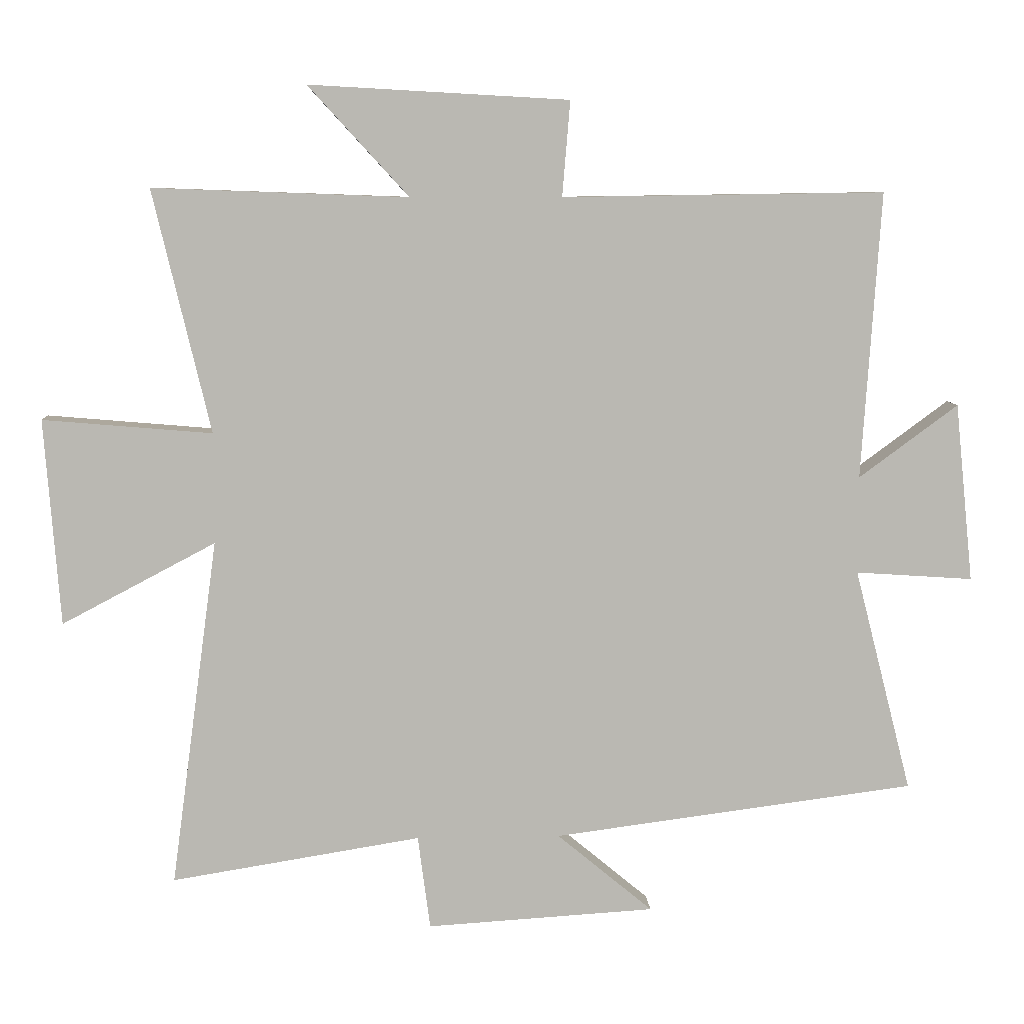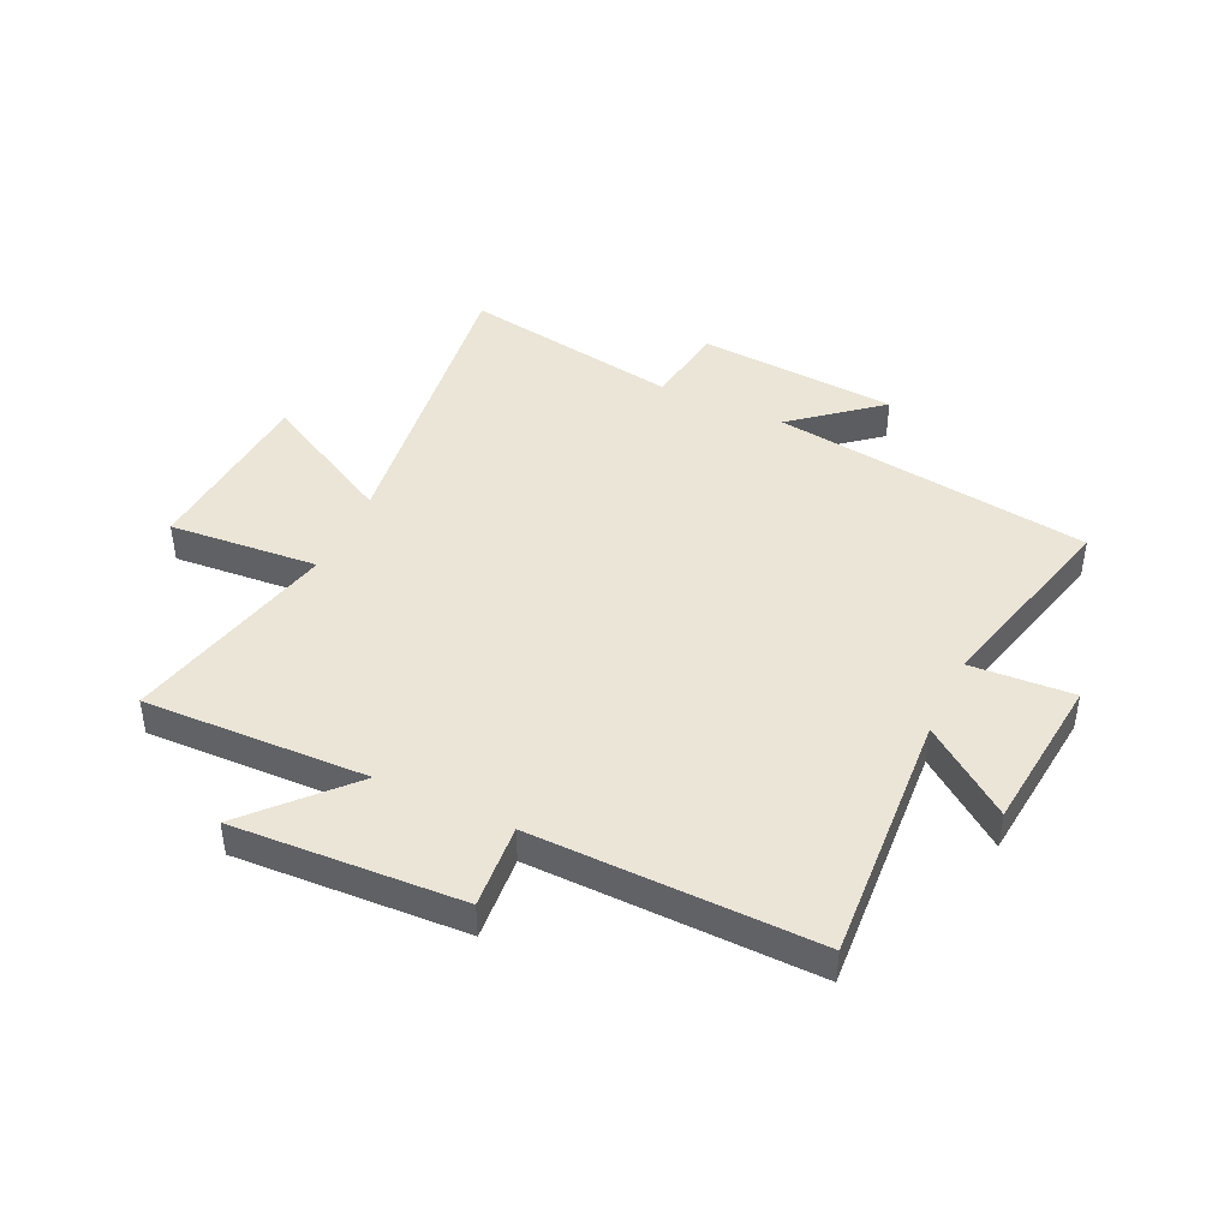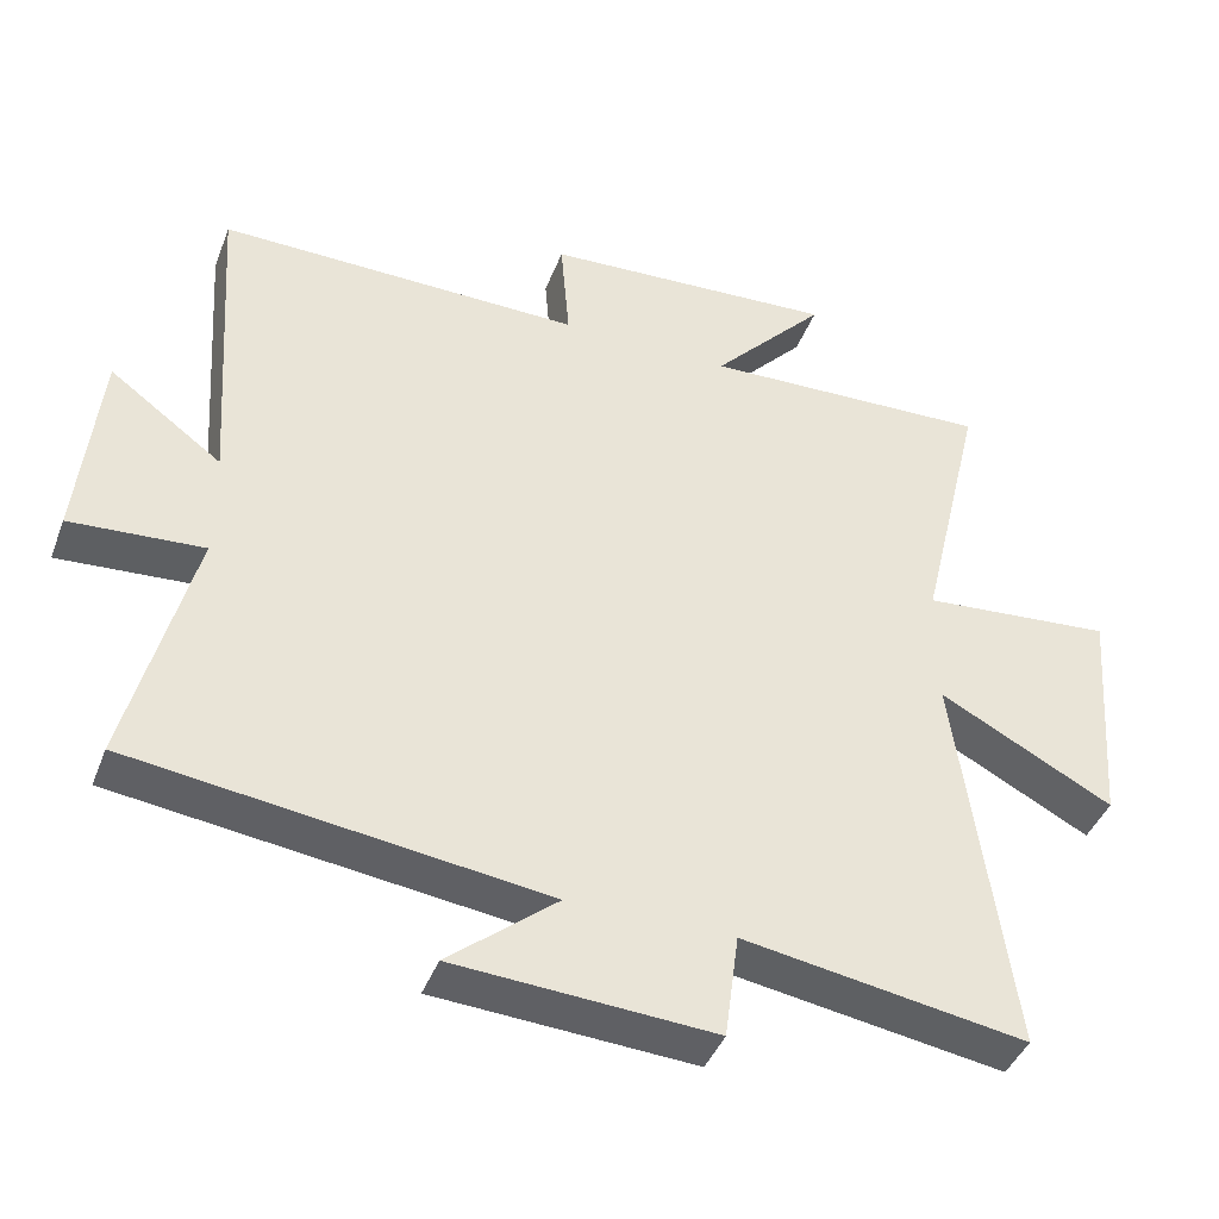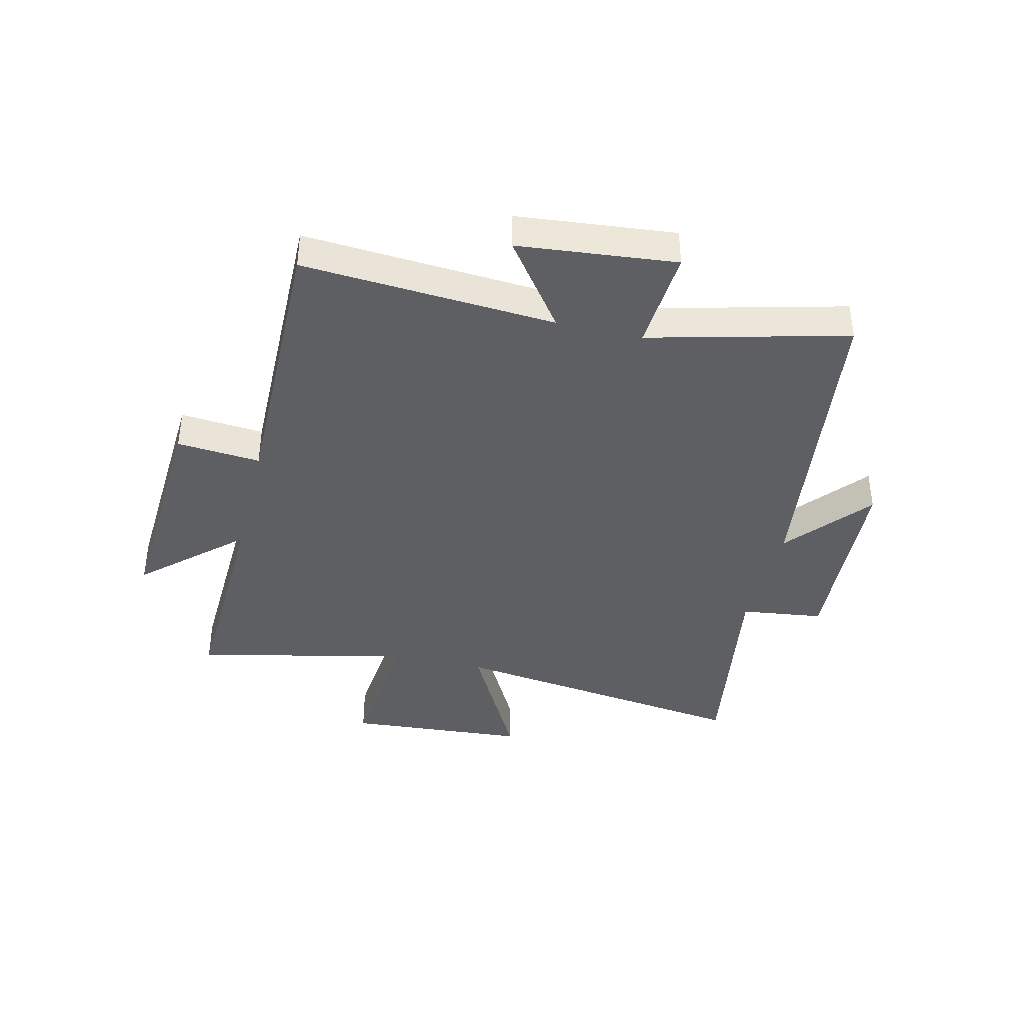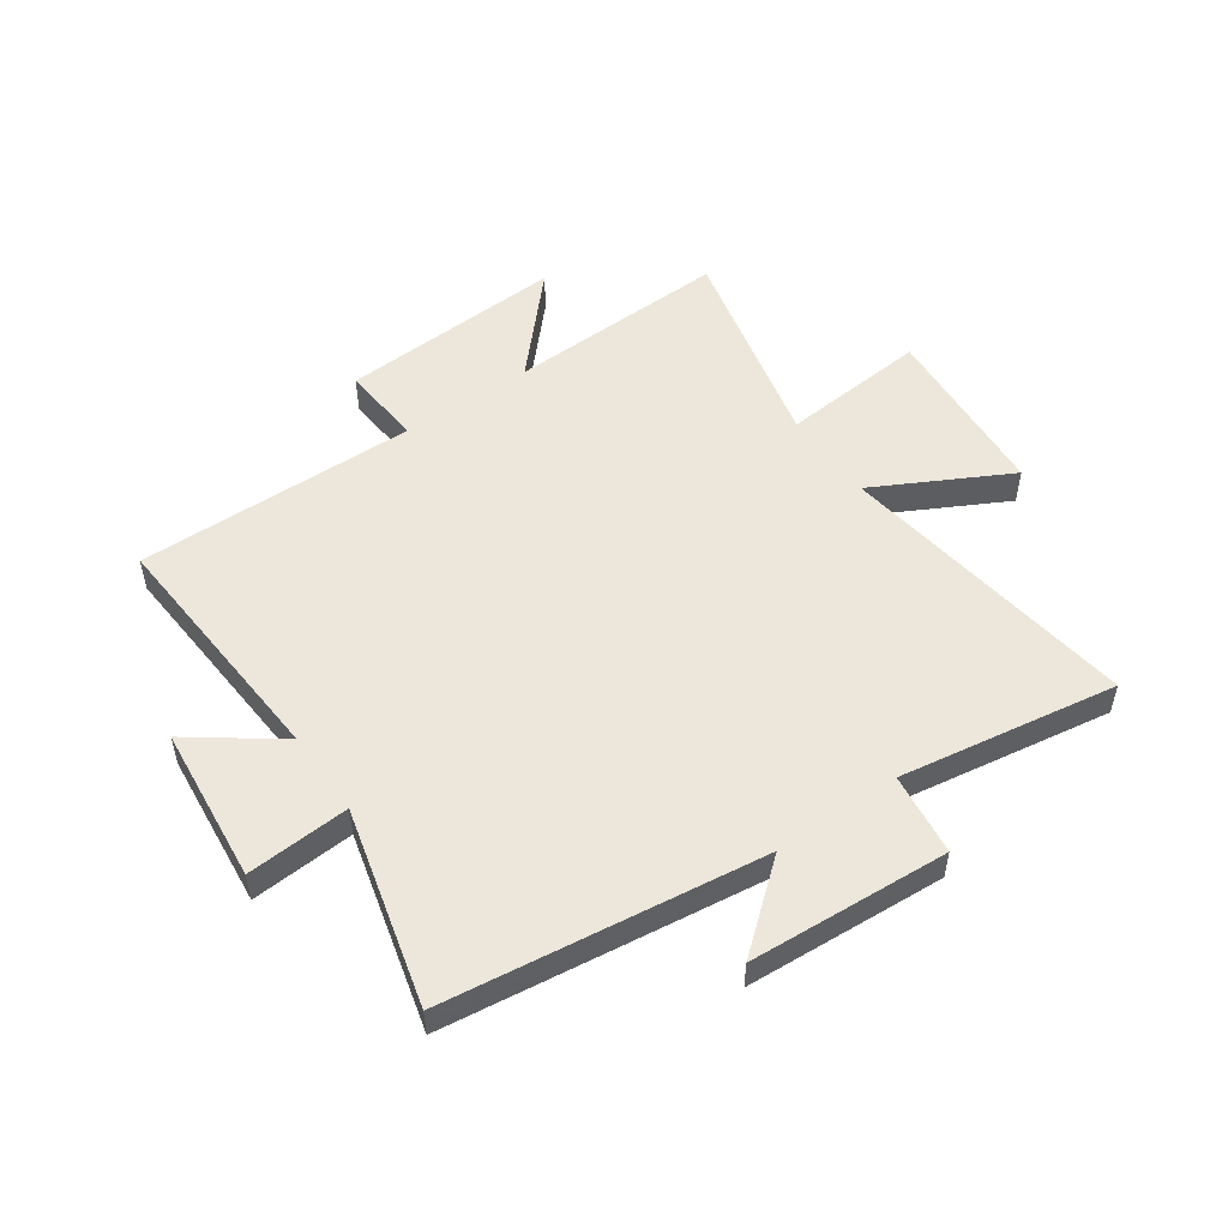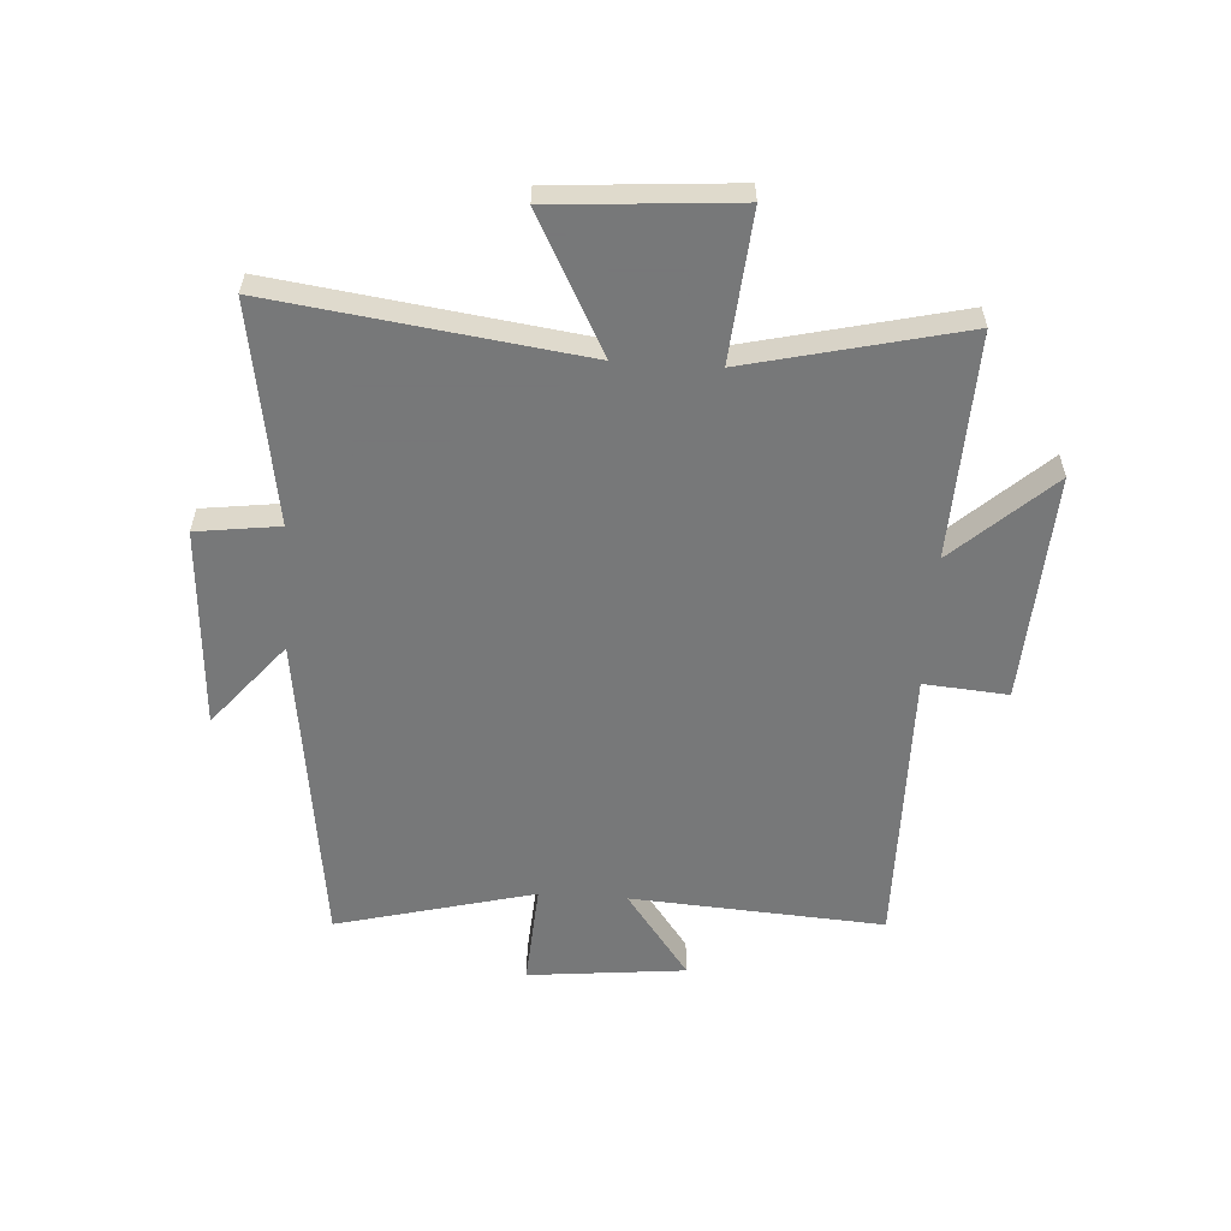
<metadata>
{"format":"obj","ext":"obj","renderer":"f3d","projection":"perspective","resolution":1024,"background":"white","views":[{"elev":7.9,"azim":-3.2,"up":"+Z"},{"elev":44.0,"azim":25.2,"up":"+Y"},{"elev":-42.0,"azim":159.9,"up":"+Z"},{"elev":-39.6,"azim":76.4,"up":"+Y"},{"elev":52.1,"azim":145.0,"up":"+Y"},{"elev":-57.3,"azim":-93.7,"up":"+Y"}]}
</metadata>
<code>
v -0.588 0.07 0.514
v -0.197 0.07 0.5
v -0.351 0.07 0.668
v 0.047 0.07 0.646
v 0.035 0.07 0.5
v 0.529 0.07 0.507
v 0.5 0.07 0.067
v 0.652 0.07 0.179
v 0.68 0.07 -0.095
v 0.5 0.07 -0.083
v 0.588 0.07 -0.427
v 0.032 0.07 -0.5
v 0.179 0.07 -0.622
v -0.171 0.07 -0.644
v -0.19 0.07 -0.5
v -0.572 0.07 -0.562
v -0.5 0.07 -0.028
v -0.735 0.07 -0.152
v -0.759 0.07 0.164
v -0.5 0.07 0.142
v -0.588 0 0.514
v -0.197 0 0.5
v -0.351 0 0.668
v 0.047 0 0.646
v 0.035 0 0.5
v 0.529 0 0.507
v 0.5 0 0.067
v 0.652 0 0.179
v 0.68 0 -0.095
v 0.5 0 -0.083
v 0.588 0 -0.427
v 0.032 0 -0.5
v 0.179 0 -0.622
v -0.171 0 -0.644
v -0.19 0 -0.5
v -0.572 0 -0.562
v -0.5 0 -0.028
v -0.735 0 -0.152
v -0.759 0 0.164
v -0.5 0 0.142
f 17 18 19 20
f 15 16 17
f 15 17 20
f 12 13 14 15
f 20 1 2
f 15 20 2
f 12 15 2
f 11 12 2
f 10 11 2
f 7 8 9 10
f 5 6 7
f 10 2 3
f 7 10 3
f 5 7 3
f 3 4 5
f 40 39 38 37
f 37 36 35
f 40 37 35
f 35 34 33 32
f 22 21 40
f 22 40 35
f 22 35 32
f 22 32 31
f 22 31 30
f 30 29 28 27
f 27 26 25
f 23 22 30
f 23 30 27
f 23 27 25
f 25 24 23
f 1 21 22 2
f 2 22 23 3
f 3 23 24 4
f 4 24 25 5
f 5 25 26 6
f 6 26 27 7
f 7 27 28 8
f 8 28 29 9
f 9 29 30 10
f 10 30 31 11
f 11 31 32 12
f 12 32 33 13
f 13 33 34 14
f 14 34 35 15
f 15 35 36 16
f 16 36 37 17
f 17 37 38 18
f 18 38 39 19
f 19 39 40 20
f 20 40 21 1

</code>
